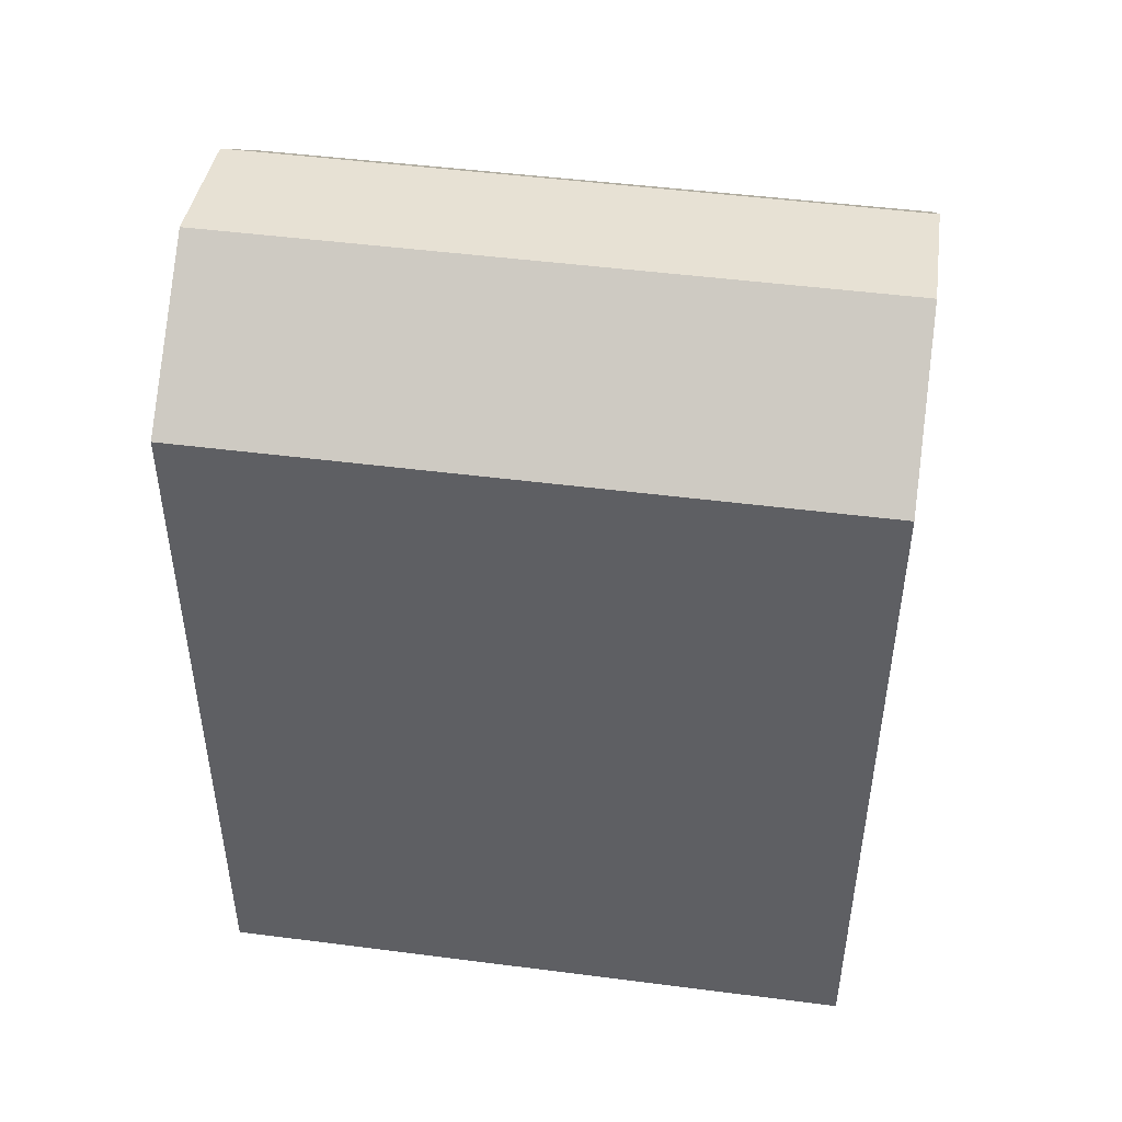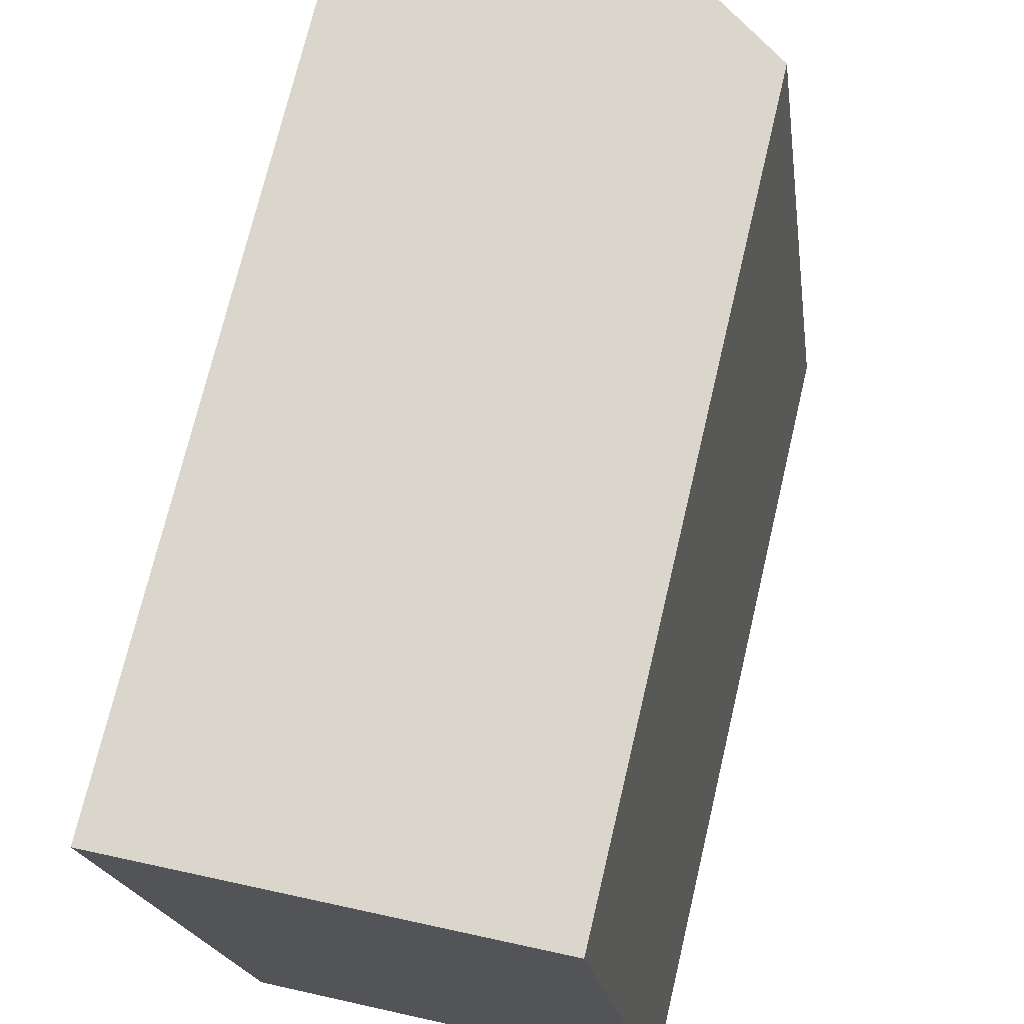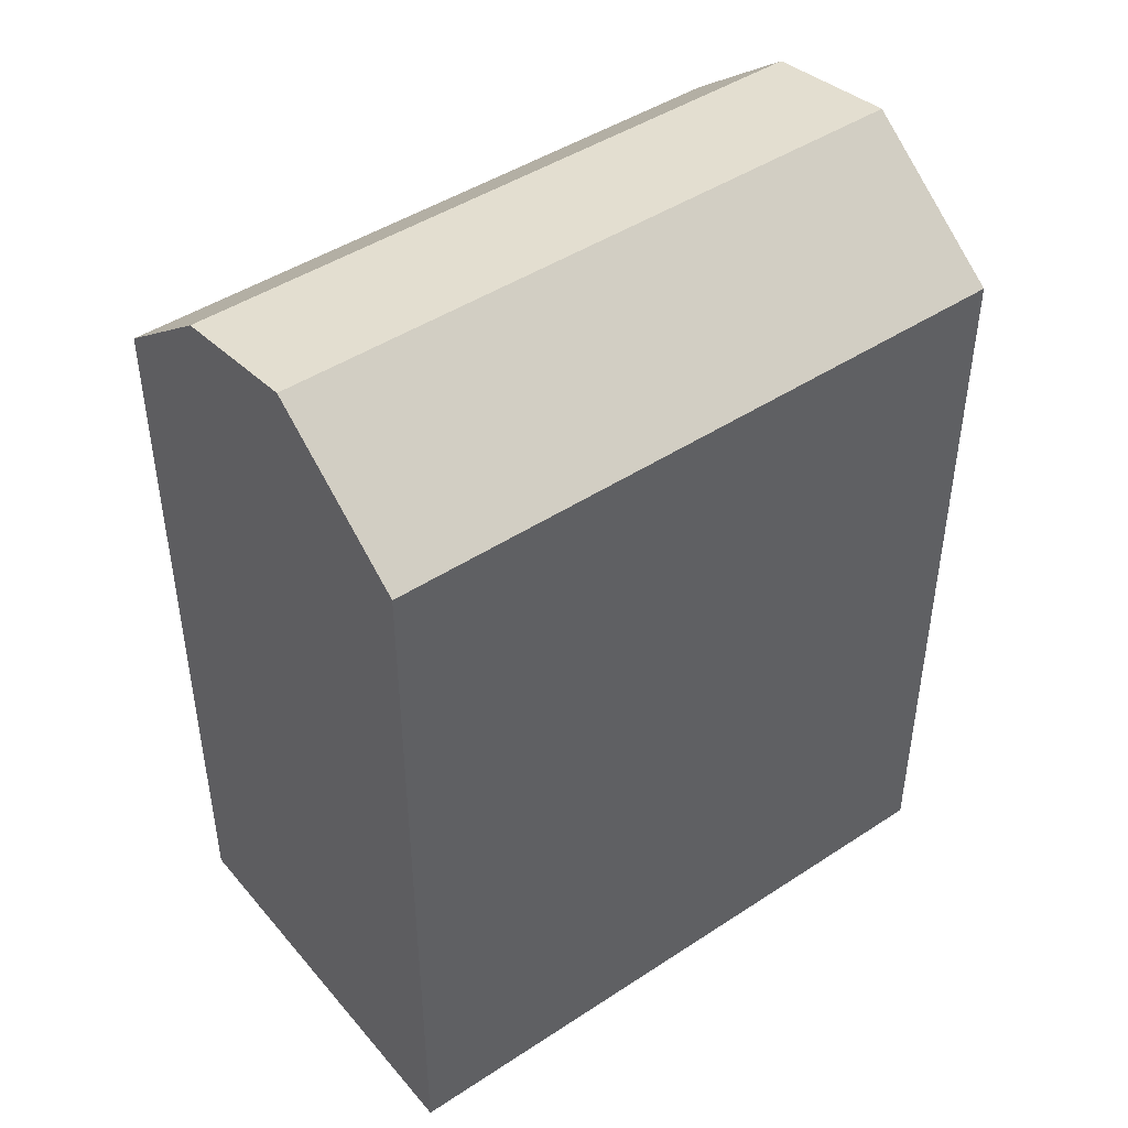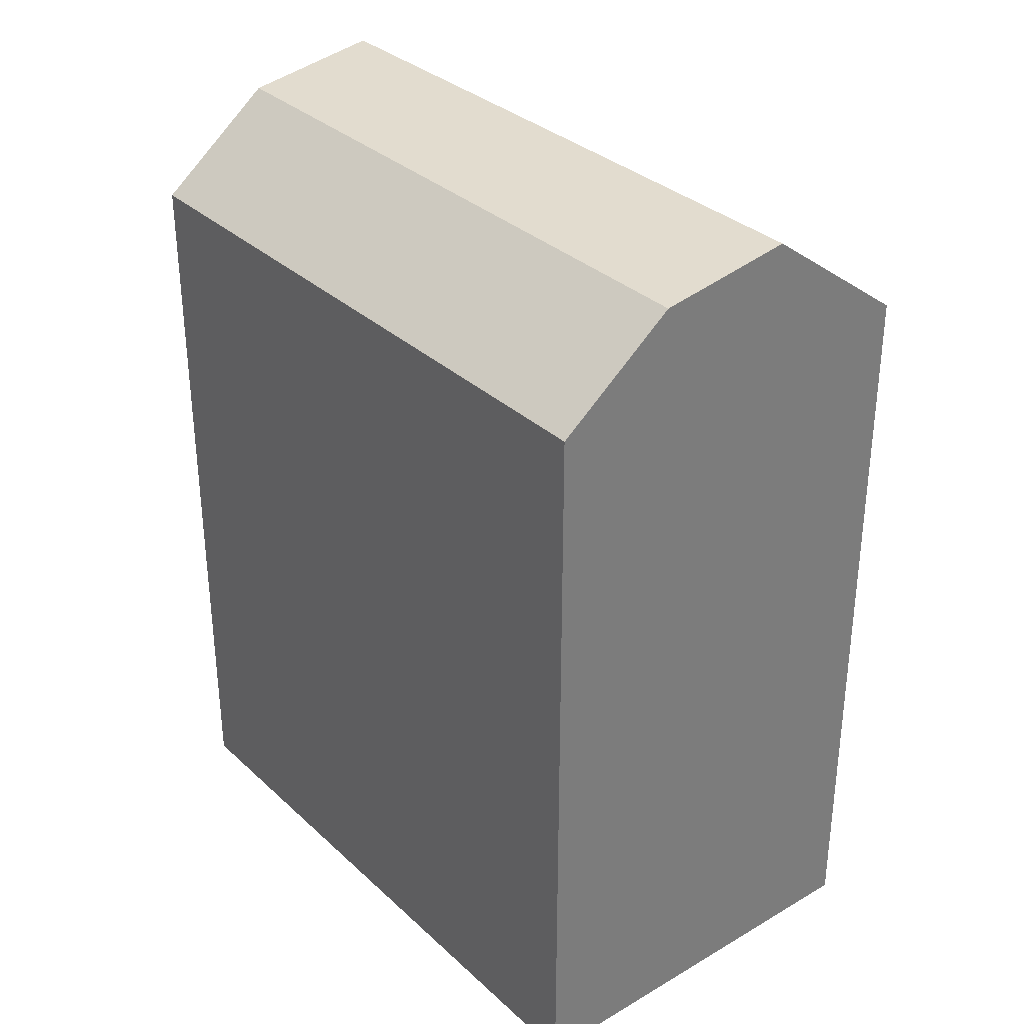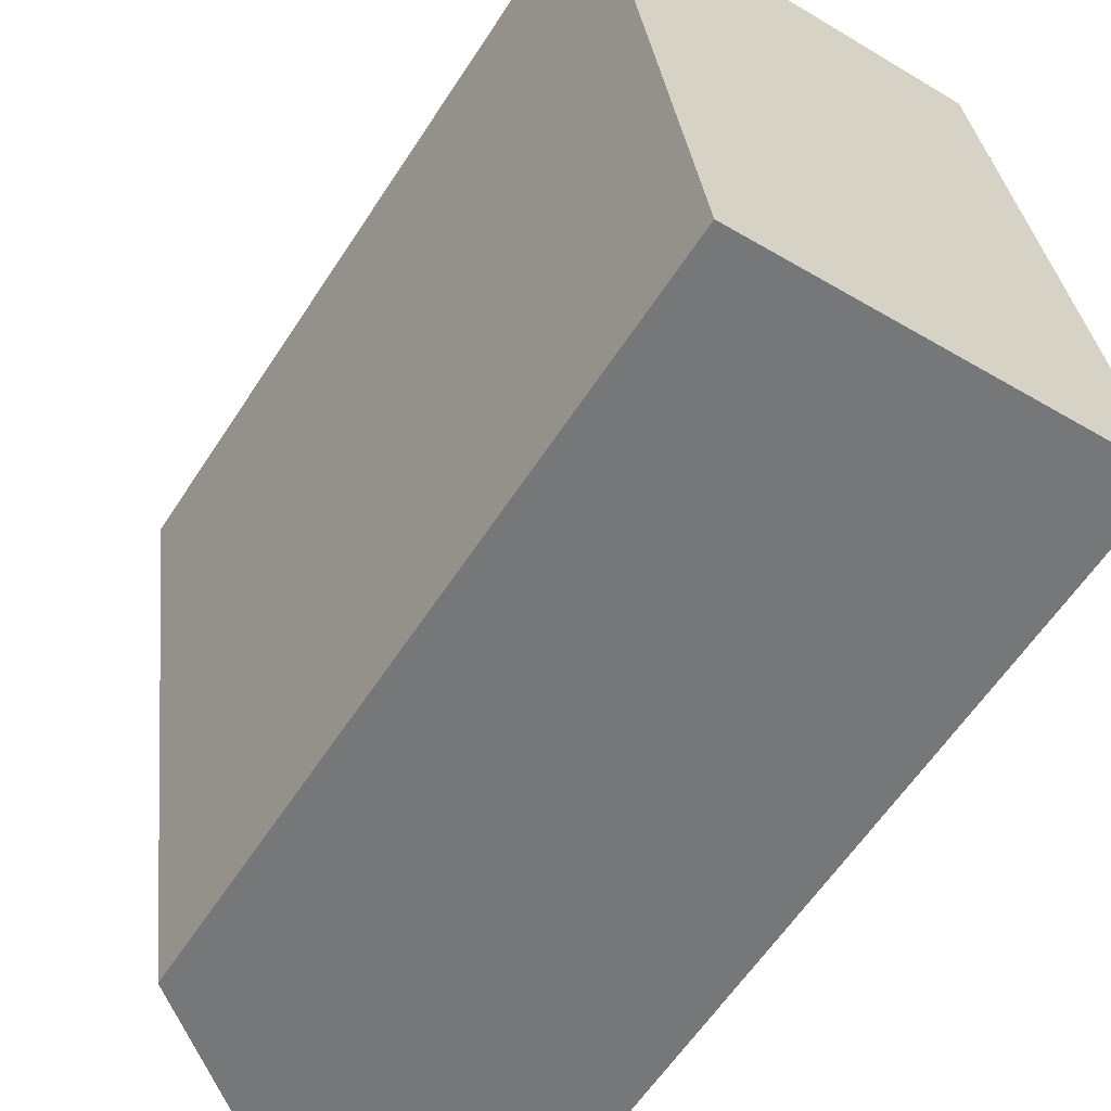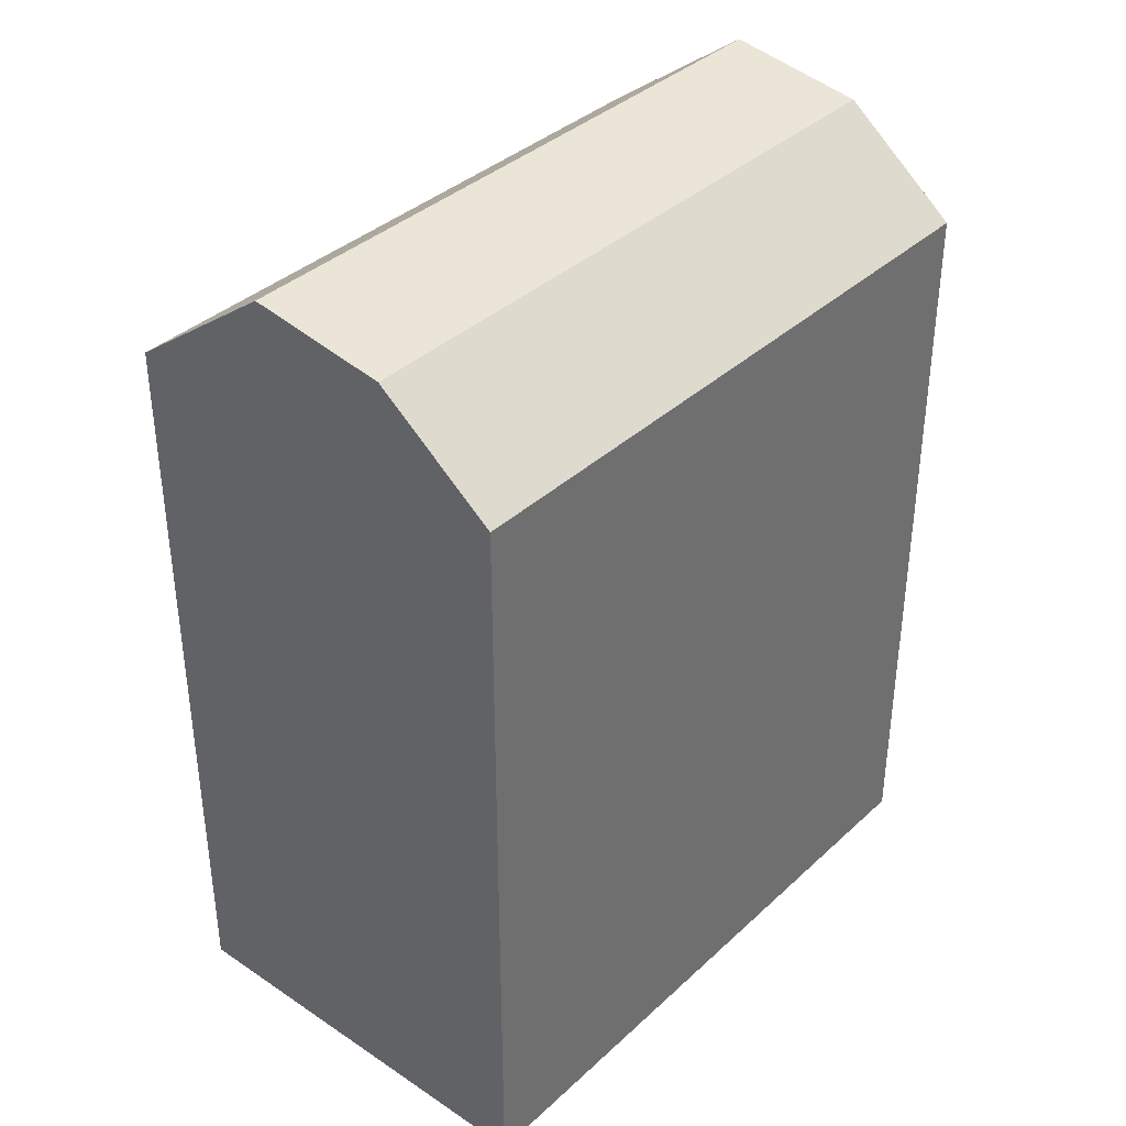
<metadata>
{"format":"obj","ext":"obj","renderer":"f3d","projection":"perspective","resolution":1024,"background":"white","views":[{"elev":47.6,"azim":90.4,"up":"+Y"},{"elev":72.3,"azim":13.3,"up":"+Z"},{"elev":45.2,"azim":44.9,"up":"+Y"},{"elev":33.0,"azim":-46.6,"up":"+Y"},{"elev":-61.0,"azim":-33.1,"up":"+Z"},{"elev":37.4,"azim":-147.3,"up":"+Y"}]}
</metadata>
<code>
v  6.957 -5.816e-17 0.9498
v  13.57 9.971e-16 -16.28
v  11.11 -9.291e-17 1.517
v  3.189 -2.666e-17 0.4353
v  0 0 0
v  9.416 1.032e-15 -16.86
v  5.648 1.064e-15 -17.37
v  2.46 1.091e-15 -17.81
v  3.189 23.3 0.4346
v  11.11 20.77 1.517
v  6.957 23.87 0.949
v  0.000442 20.77 -0.0006573
v  13.57 20.77 -16.29
v  5.648 23.3 -17.37
v  9.416 23.87 -16.86
v  2.46 20.77 -17.81
g defaultobject
f 1 2 3
f 2 1 4
f 2 4 5
f 2 5 6
f 6 5 7
f 7 5 8
f 9 10 11
f 10 9 12
f 10 12 3
f 3 12 5
f 3 5 1
f 1 5 4
f 13 14 15
f 14 13 16
f 16 13 2
f 16 2 8
f 8 2 6
f 8 6 7
f 12 8 5
f 8 12 16
f 2 10 3
f 10 2 13
f 16 9 14
f 9 16 12
f 14 11 15
f 11 14 9
f 15 10 13
f 10 15 11

</code>
